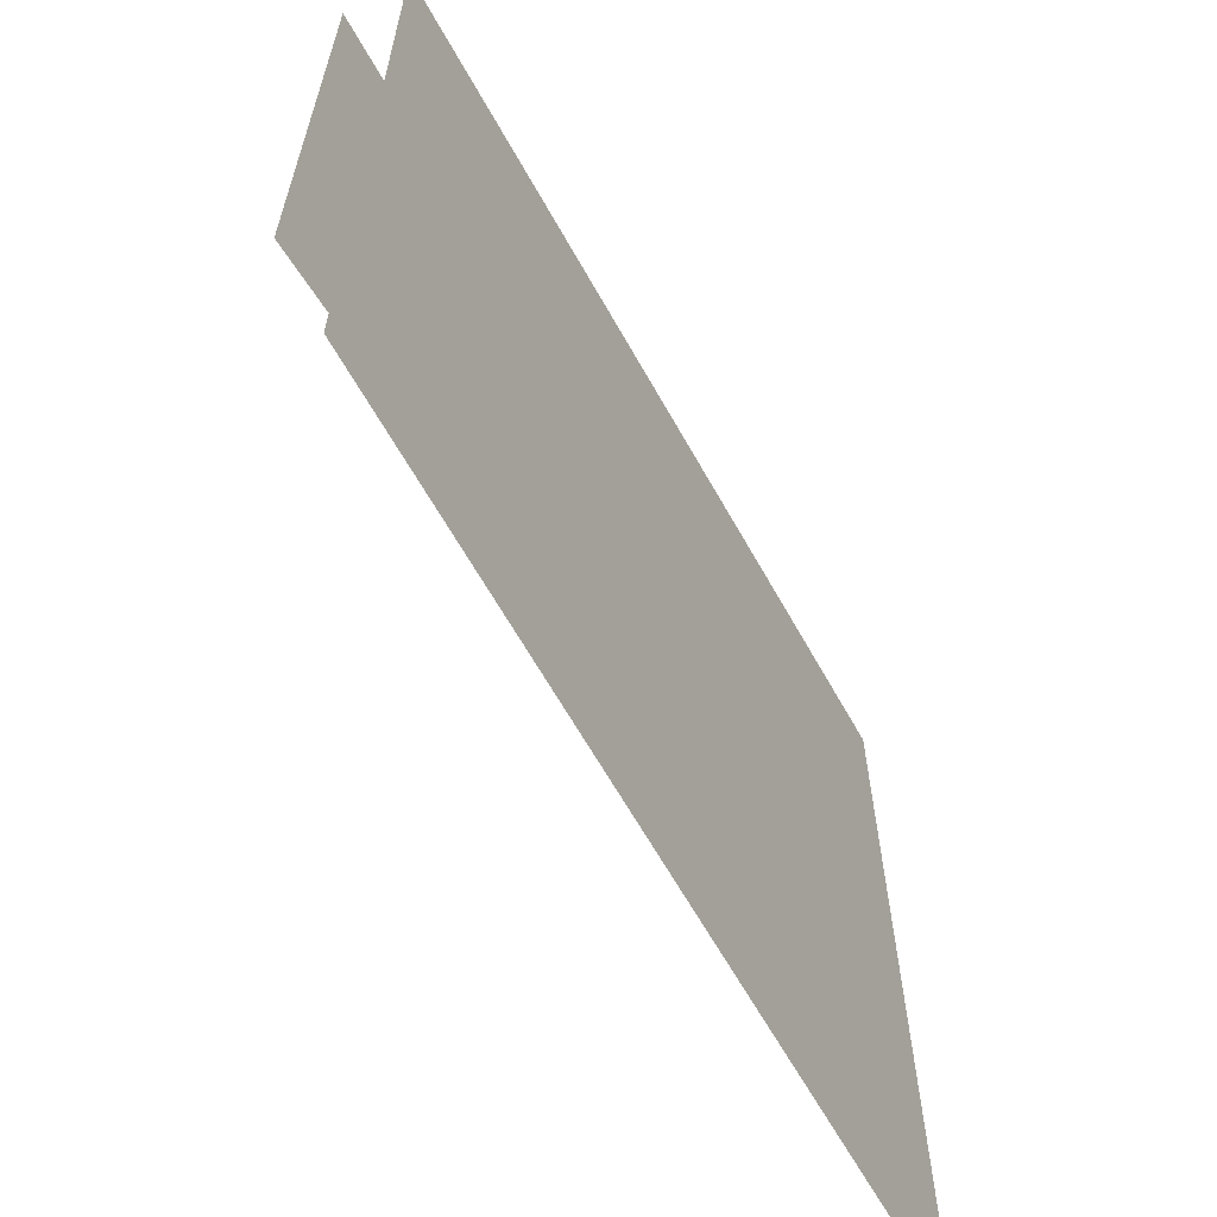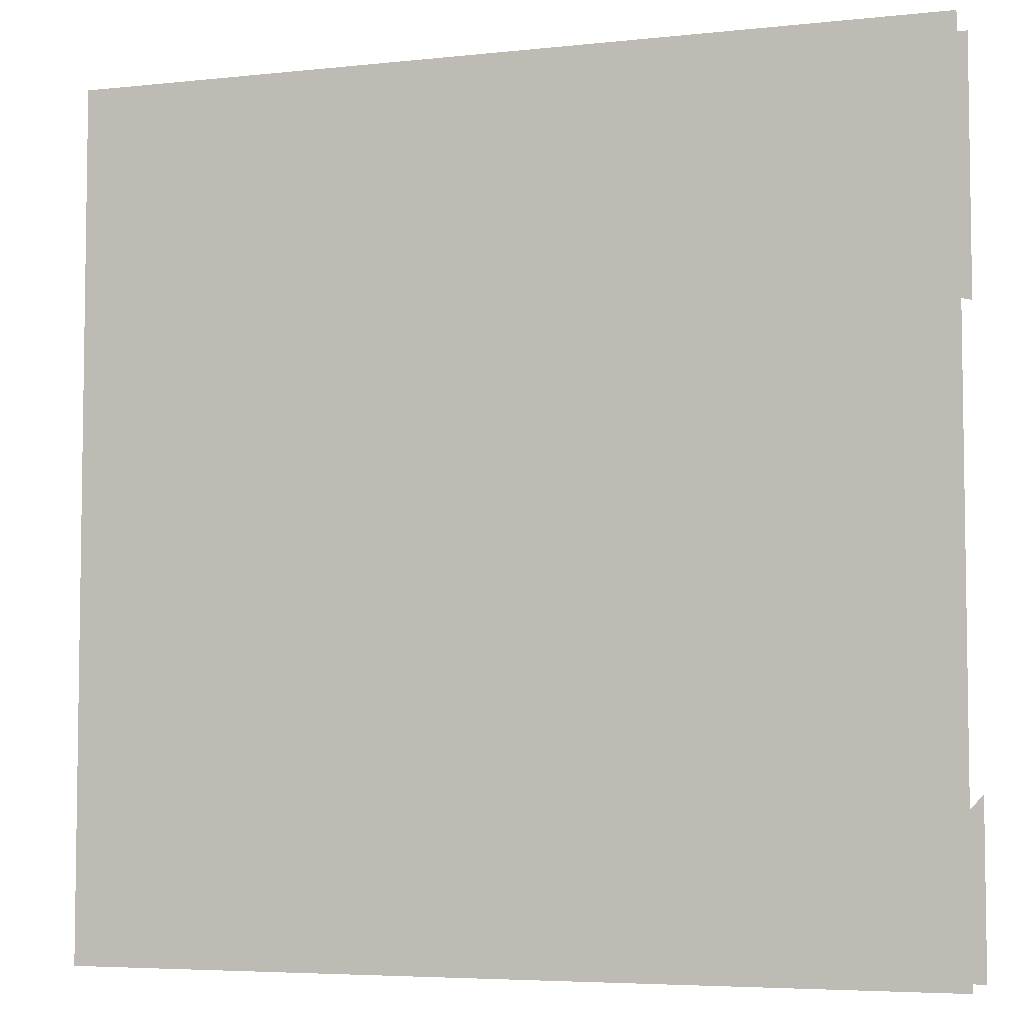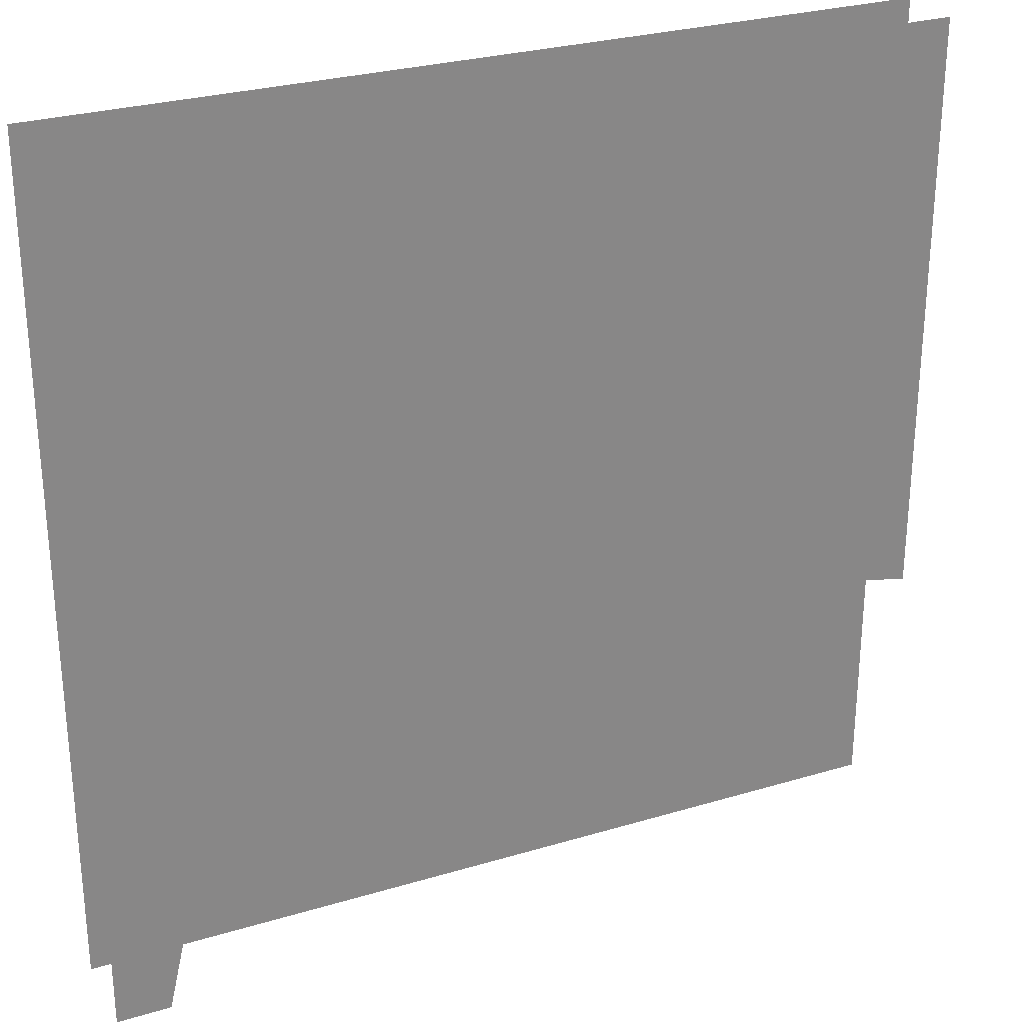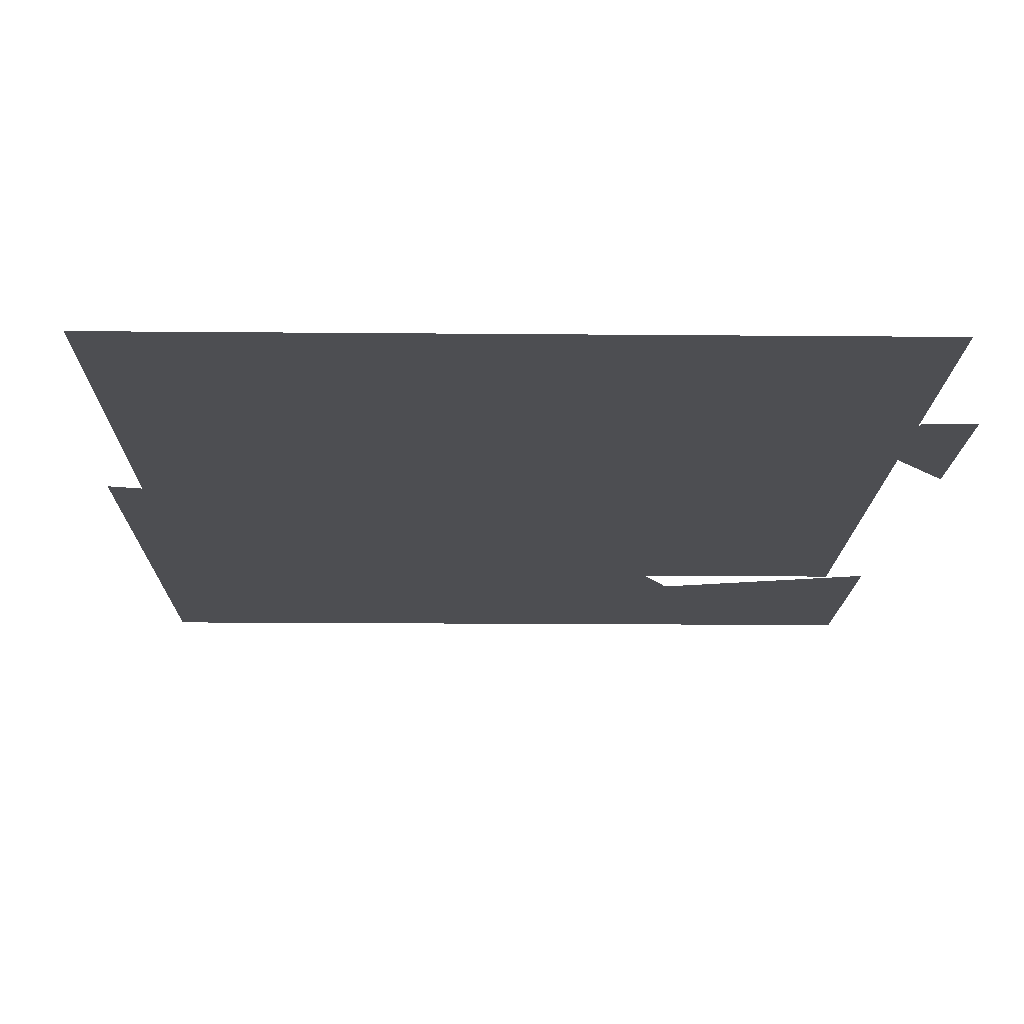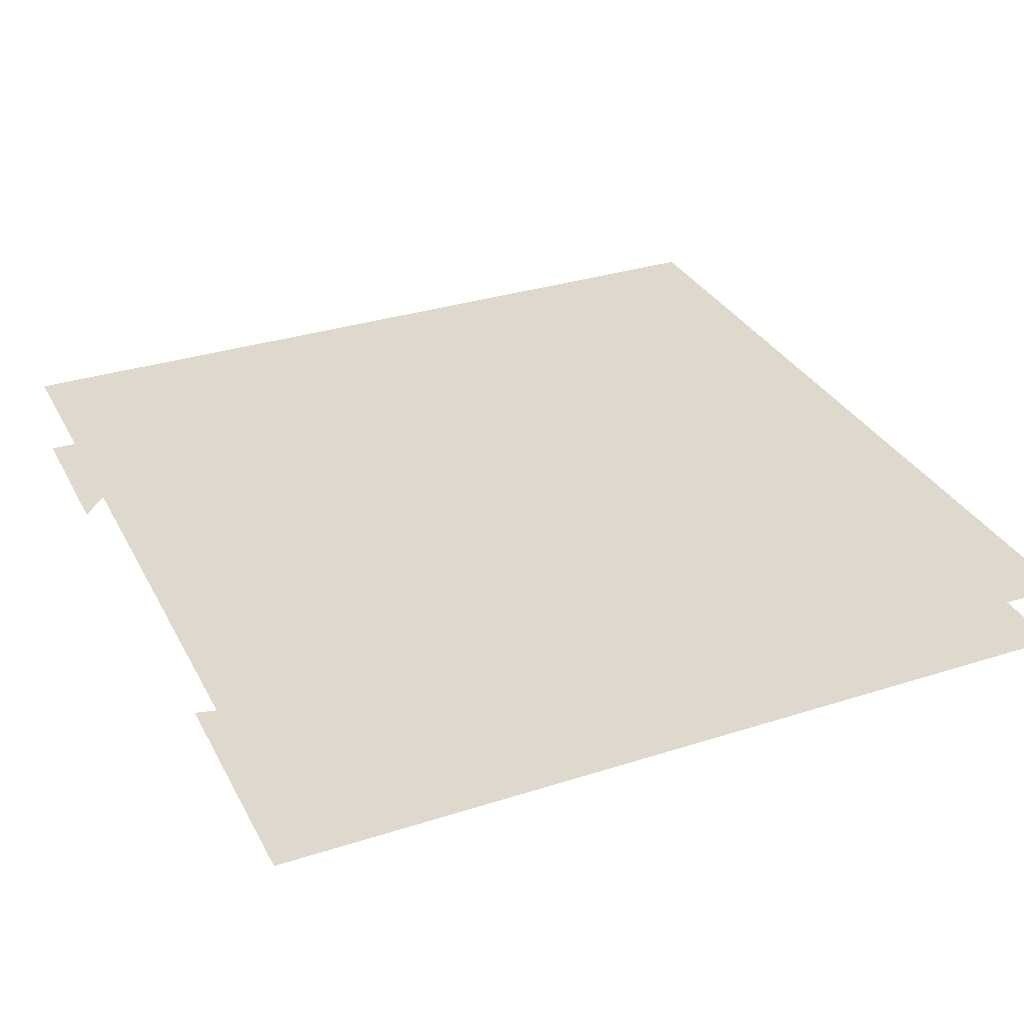
<metadata>
{"format":"obj","ext":"obj","renderer":"f3d","projection":"perspective","resolution":1024,"background":"white","views":[{"elev":-63.8,"azim":119.2,"up":"+Z"},{"elev":-5.3,"azim":-161.4,"up":"+Z"},{"elev":28.0,"azim":-24.5,"up":"+Z"},{"elev":-17.1,"azim":179.0,"up":"+Y"},{"elev":32.2,"azim":-24.1,"up":"+Y"}]}
</metadata>
<code>
v -0.5 0.04688 0.01562
v -0.5 0.04688 -0.5
v 0.5 0.04688 -0.5
v 0.5 0.04688 0.01562
v -0.5 0.04688 0.5
v 0.5 0.04688 0.5
v -0.4141 -0.05469 -0.3984
v -0.5 -0.05469 -0.3047
v -0.5 -0.05469 -0.4609
v -0.4375 -0.05469 -0.5
v -0.5 -0.05469 -0.5
v -0.5 -0.03125 0.2109
v -0.2266 -0.03125 0.2734
v -0.2188 -0.03125 0.5
v -0.5 -0.03125 0.5
v 0.125 -0.03125 0.25
v 0.1484 -0.03125 0.5
v 0.5 -0.03125 0.2578
v 0.5 -0.03125 0.5
v -0.125 -0.03125 0.1016
v 0.1641 -0.03125 0.01562
v 0.5 -0.03125 0.01562
v 0.2734 -0.03125 -0.1406
v 0.5 -0.03125 -0.1875
f 1 2 3
f 1 3 4
f 1 4 5
f 5 4 6
f 7 8 9
f 7 9 10
f 10 9 11
f 12 13 14
f 12 14 15
f 14 13 16
f 14 16 17
f 17 16 18
f 17 18 19
f 13 20 21
f 13 21 16
f 16 21 22
f 16 22 18
f 21 23 24
f 21 24 22

</code>
